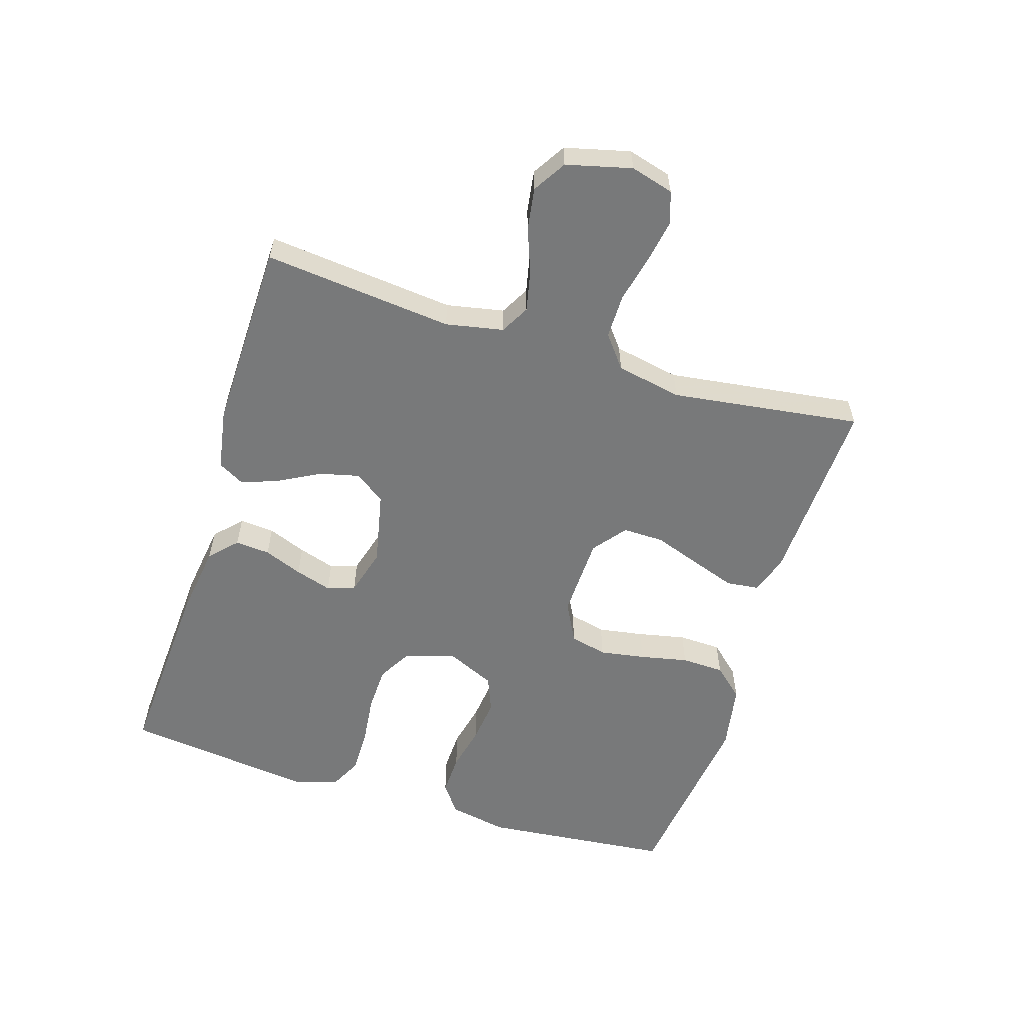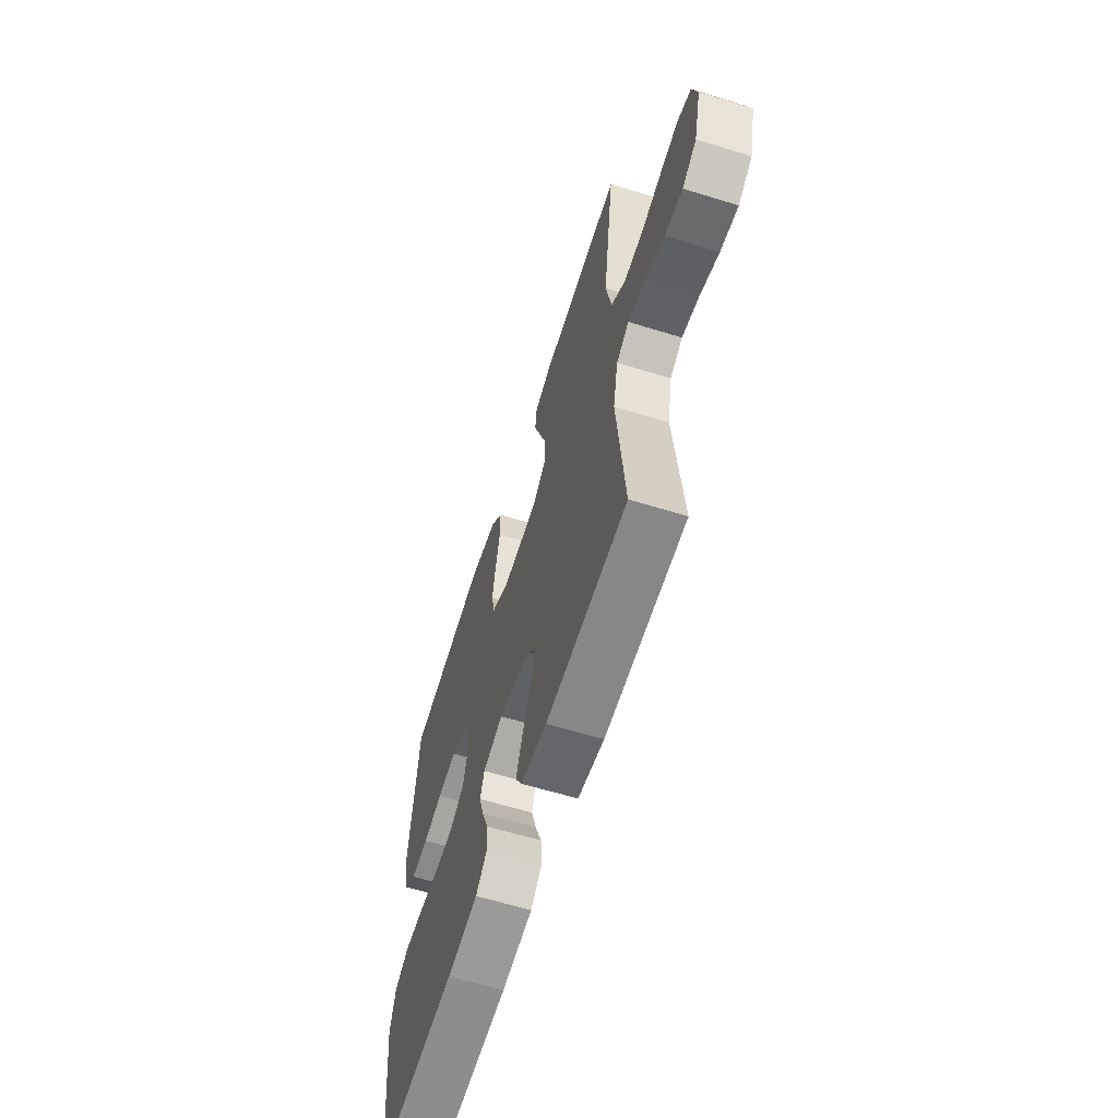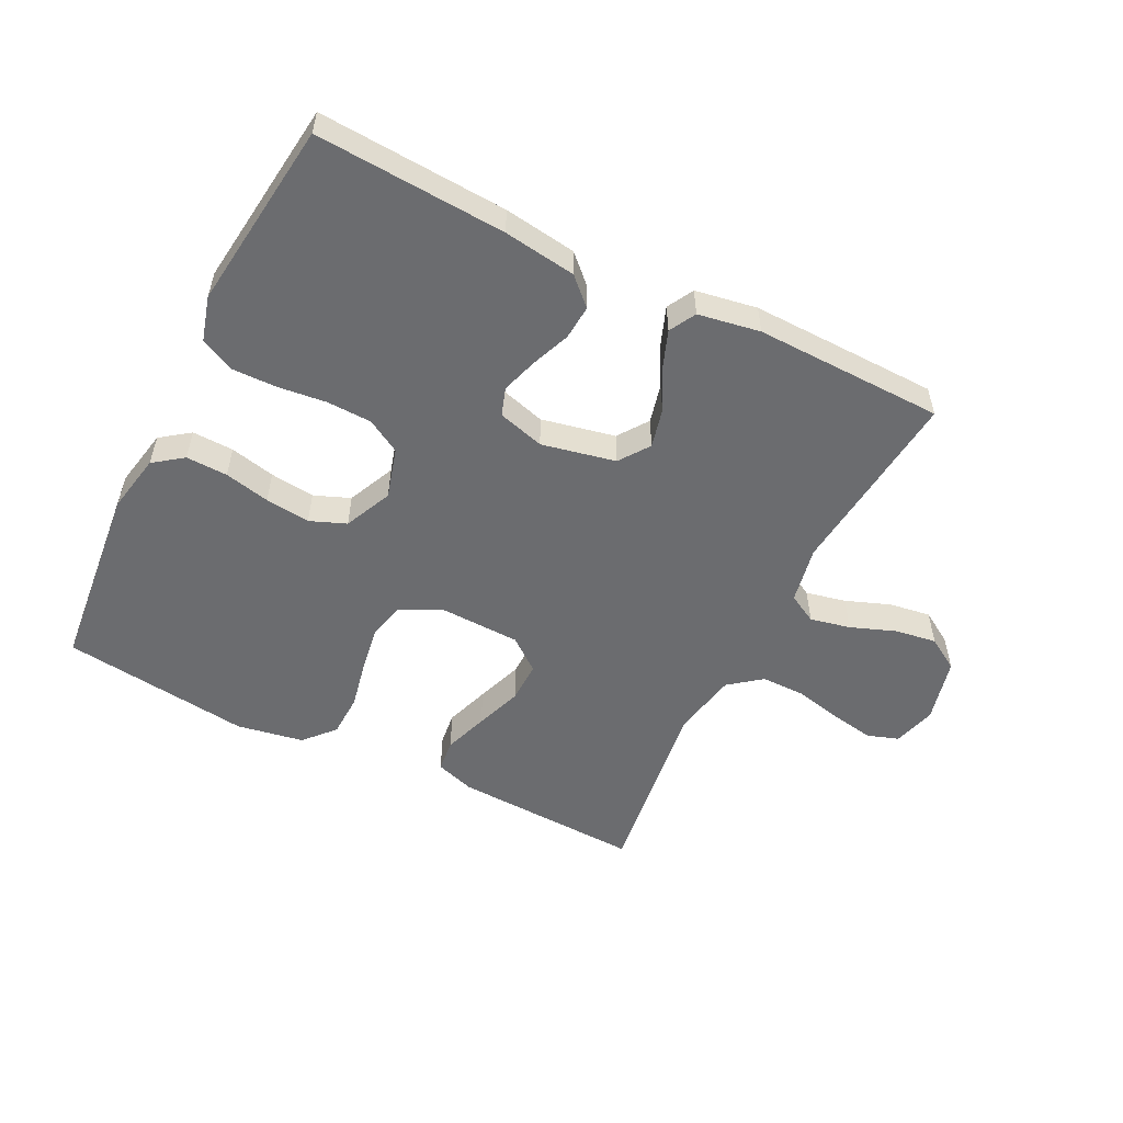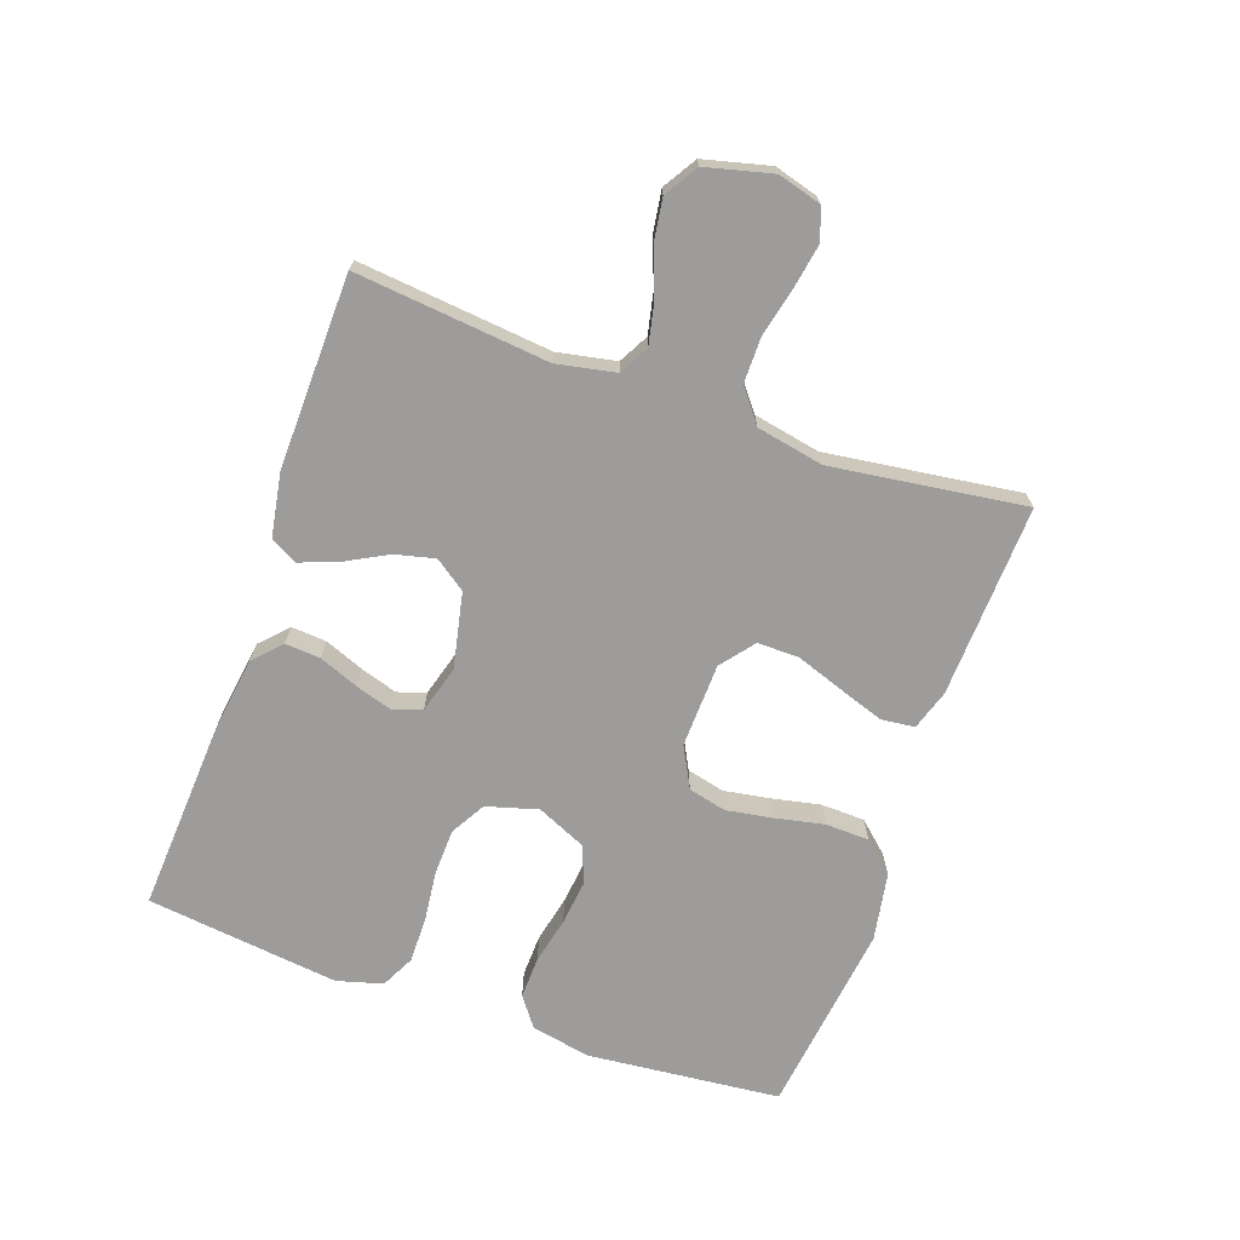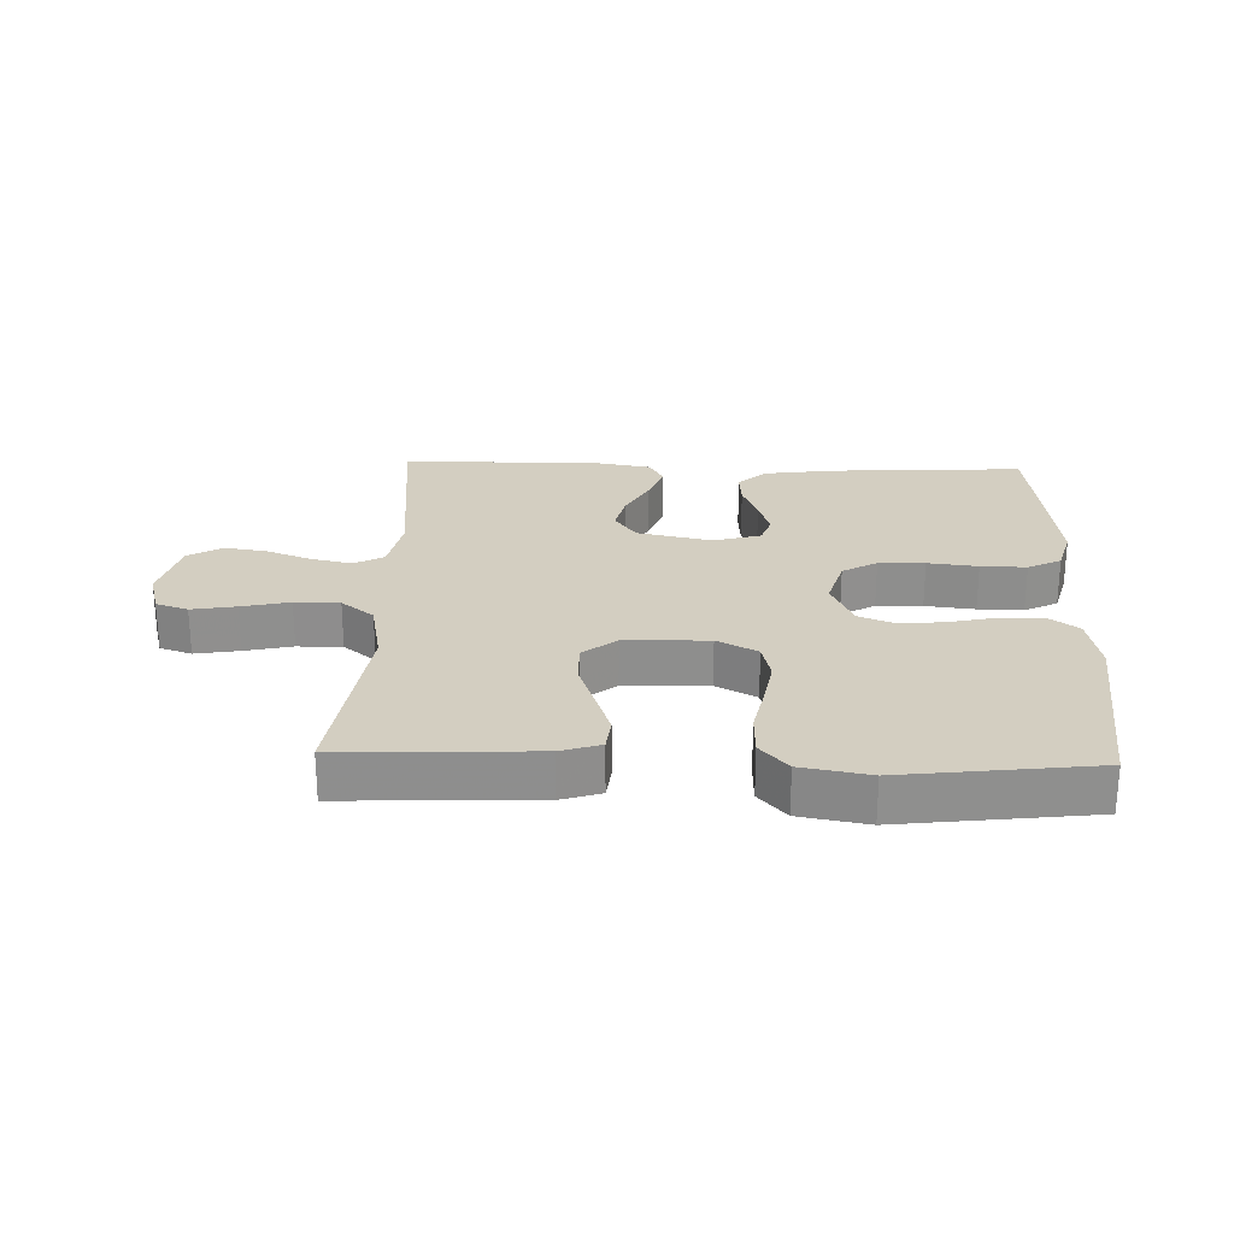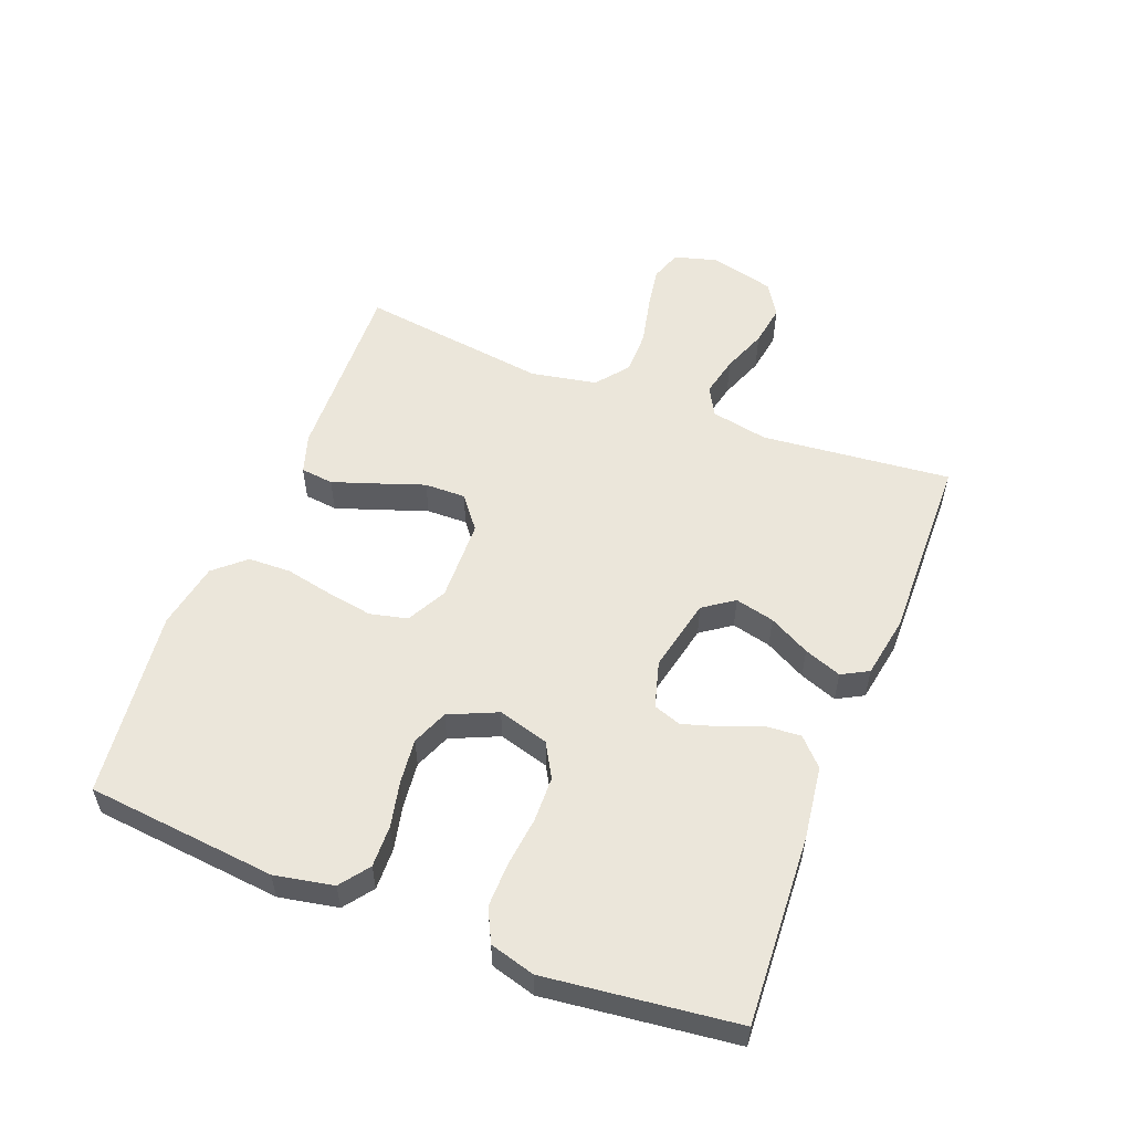
<metadata>
{"format":"obj","ext":"obj","renderer":"f3d","projection":"perspective","resolution":1024,"background":"white","views":[{"elev":-57.7,"azim":-107.4,"up":"+Y"},{"elev":-61.4,"azim":-107.5,"up":"+Z"},{"elev":-53.7,"azim":153.3,"up":"+Y"},{"elev":-70.3,"azim":-109.5,"up":"+Y"},{"elev":25.1,"azim":1.9,"up":"+Y"},{"elev":54.8,"azim":111.3,"up":"+Y"}]}
</metadata>
<code>
v 0.5 0.07 0.5
v 0.53 0.07 0.2
v 0.512 0.07 0.107
v 0.466 0.07 0.073
v 0.4 0.07 0.075
v 0.328 0.07 0.091
v 0.257 0.07 0.099
v 0.2 0.07 0.076
v 0.166 0.07 0
v 0.189 0.07 -0.08
v 0.243 0.07 -0.111
v 0.315 0.07 -0.113
v 0.393 0.07 -0.104
v 0.464 0.07 -0.103
v 0.516 0.07 -0.129
v 0.536 0.07 -0.2
v 0.5 0.07 -0.5
v 0.2 0.07 -0.483
v 0.085 0.07 -0.467
v 0.043 0.07 -0.427
v 0.047 0.07 -0.372
v 0.071 0.07 -0.311
v 0.089 0.07 -0.253
v 0.074 0.07 -0.209
v 0 0.07 -0.188
v -0.117 0.07 -0.213
v -0.151 0.07 -0.261
v -0.136 0.07 -0.323
v -0.101 0.07 -0.388
v -0.079 0.07 -0.447
v -0.102 0.07 -0.489
v -0.2 0.07 -0.506
v -0.5 0.07 -0.5
v -0.47 0.07 -0.2
v -0.488 0.07 -0.109
v -0.534 0.07 -0.084
v -0.598 0.07 -0.098
v -0.669 0.07 -0.125
v -0.735 0.07 -0.135
v -0.787 0.07 -0.103
v -0.813 0.07 0
v -0.794 0.07 0.068
v -0.744 0.07 0.085
v -0.675 0.07 0.073
v -0.6 0.07 0.056
v -0.53 0.07 0.056
v -0.479 0.07 0.096
v -0.459 0.07 0.2
v -0.5 0.07 0.5
v -0.2 0.07 0.488
v -0.138 0.07 0.468
v -0.132 0.07 0.416
v -0.156 0.07 0.346
v -0.182 0.07 0.272
v -0.183 0.07 0.207
v -0.131 0.07 0.166
v 0 0.07 0.162
v 0.063 0.07 0.195
v 0.077 0.07 0.254
v 0.065 0.07 0.326
v 0.049 0.07 0.402
v 0.051 0.07 0.47
v 0.094 0.07 0.518
v 0.2 0.07 0.537
v 0.5 0 0.5
v 0.53 0 0.2
v 0.512 0 0.107
v 0.466 0 0.073
v 0.4 0 0.075
v 0.328 0 0.091
v 0.257 0 0.099
v 0.2 0 0.076
v 0.166 0 0
v 0.189 0 -0.08
v 0.243 0 -0.111
v 0.315 0 -0.113
v 0.393 0 -0.104
v 0.464 0 -0.103
v 0.516 0 -0.129
v 0.536 0 -0.2
v 0.5 0 -0.5
v 0.2 0 -0.483
v 0.085 0 -0.467
v 0.043 0 -0.427
v 0.047 0 -0.372
v 0.071 0 -0.311
v 0.089 0 -0.253
v 0.074 0 -0.209
v 0 0 -0.188
v -0.117 0 -0.213
v -0.151 0 -0.261
v -0.136 0 -0.323
v -0.101 0 -0.388
v -0.079 0 -0.447
v -0.102 0 -0.489
v -0.2 0 -0.506
v -0.5 0 -0.5
v -0.47 0 -0.2
v -0.488 0 -0.109
v -0.534 0 -0.084
v -0.598 0 -0.098
v -0.669 0 -0.125
v -0.735 0 -0.135
v -0.787 0 -0.103
v -0.813 0 0
v -0.794 0 0.068
v -0.744 0 0.085
v -0.675 0 0.073
v -0.6 0 0.056
v -0.53 0 0.056
v -0.479 0 0.096
v -0.459 0 0.2
v -0.5 0 0.5
v -0.2 0 0.488
v -0.138 0 0.468
v -0.132 0 0.416
v -0.156 0 0.346
v -0.182 0 0.272
v -0.183 0 0.207
v -0.131 0 0.166
v 0 0 0.162
v 0.063 0 0.195
v 0.077 0 0.254
v 0.065 0 0.326
v 0.049 0 0.402
v 0.051 0 0.47
v 0.094 0 0.518
v 0.2 0 0.537
f 60 61 62 63
f 59 60 63 64
f 58 59 64 1
f 51 52 53 54
f 49 50 51 54
f 48 49 54 55
f 47 48 55 56
f 42 43 44 45
f 40 41 42 45
f 40 45 46
f 37 38 39 40
f 36 37 40 46
f 35 36 46 47
f 31 32 33 34
f 28 29 30 31
f 27 28 31 34
f 26 27 34 35
f 19 20 21 22
f 19 22 23
f 18 19 23
f 17 18 23 24
f 15 16 17 24
f 12 13 14 15
f 11 12 15 24
f 3 4 5 6
f 3 6 7
f 58 1 2 3
f 57 58 3 7
f 25 26 35 47
f 10 11 24 25
f 9 10 25 47
f 8 9 47 56
f 7 8 56 57
f 127 126 125 124
f 128 127 124 123
f 65 128 123 122
f 118 117 116 115
f 118 115 114 113
f 119 118 113 112
f 120 119 112 111
f 109 108 107 106
f 109 106 105 104
f 110 109 104
f 104 103 102 101
f 110 104 101 100
f 111 110 100 99
f 98 97 96 95
f 95 94 93 92
f 98 95 92 91
f 99 98 91 90
f 86 85 84 83
f 87 86 83
f 87 83 82
f 88 87 82 81
f 88 81 80 79
f 79 78 77 76
f 88 79 76 75
f 70 69 68 67
f 71 70 67
f 67 66 65 122
f 71 67 122 121
f 111 99 90 89
f 89 88 75 74
f 111 89 74 73
f 120 111 73 72
f 121 120 72 71
f 1 65 66 2
f 2 66 67 3
f 3 67 68 4
f 4 68 69 5
f 5 69 70 6
f 6 70 71 7
f 7 71 72 8
f 8 72 73 9
f 9 73 74 10
f 10 74 75 11
f 11 75 76 12
f 12 76 77 13
f 13 77 78 14
f 14 78 79 15
f 15 79 80 16
f 16 80 81 17
f 17 81 82 18
f 18 82 83 19
f 19 83 84 20
f 20 84 85 21
f 21 85 86 22
f 22 86 87 23
f 23 87 88 24
f 24 88 89 25
f 25 89 90 26
f 26 90 91 27
f 27 91 92 28
f 28 92 93 29
f 29 93 94 30
f 30 94 95 31
f 31 95 96 32
f 32 96 97 33
f 33 97 98 34
f 34 98 99 35
f 35 99 100 36
f 36 100 101 37
f 37 101 102 38
f 38 102 103 39
f 39 103 104 40
f 40 104 105 41
f 41 105 106 42
f 42 106 107 43
f 43 107 108 44
f 44 108 109 45
f 45 109 110 46
f 46 110 111 47
f 47 111 112 48
f 48 112 113 49
f 49 113 114 50
f 50 114 115 51
f 51 115 116 52
f 52 116 117 53
f 53 117 118 54
f 54 118 119 55
f 55 119 120 56
f 56 120 121 57
f 57 121 122 58
f 58 122 123 59
f 59 123 124 60
f 60 124 125 61
f 61 125 126 62
f 62 126 127 63
f 63 127 128 64
f 64 128 65 1

</code>
